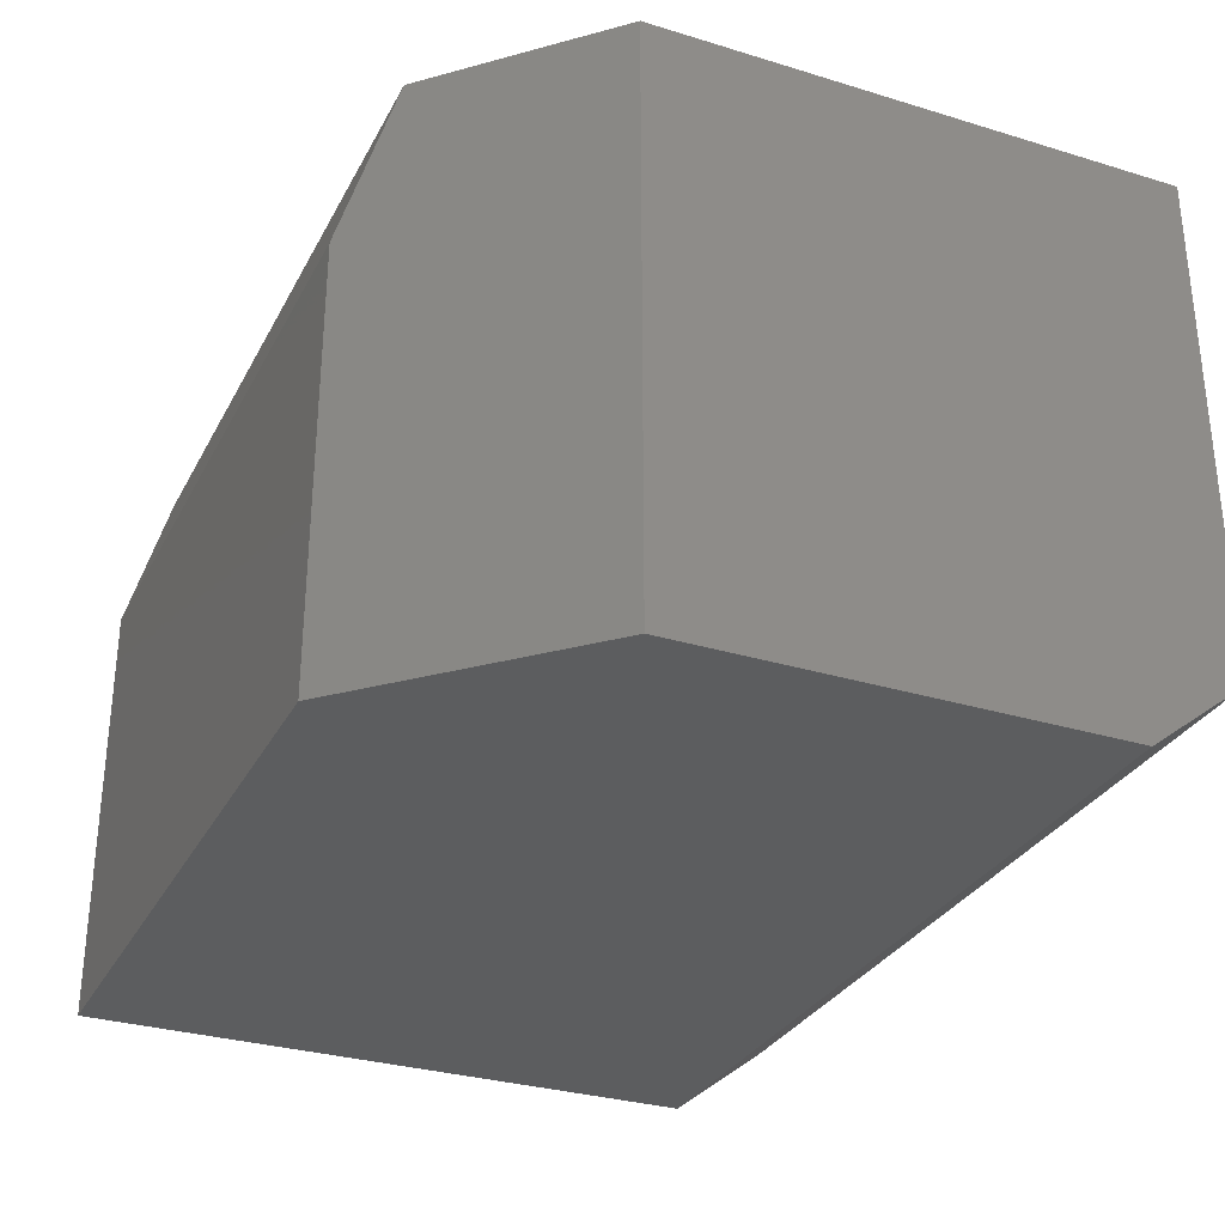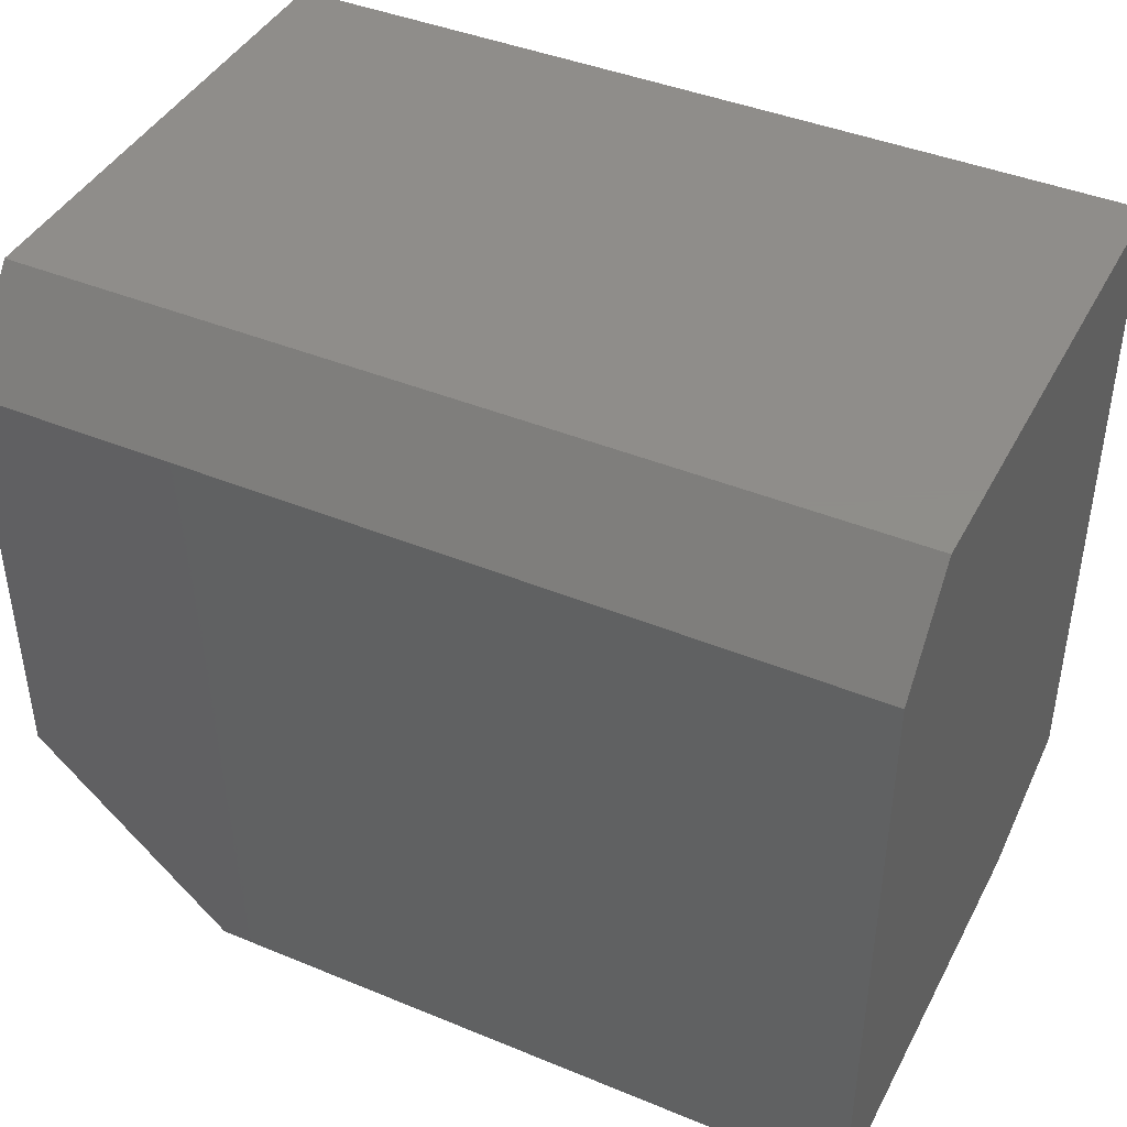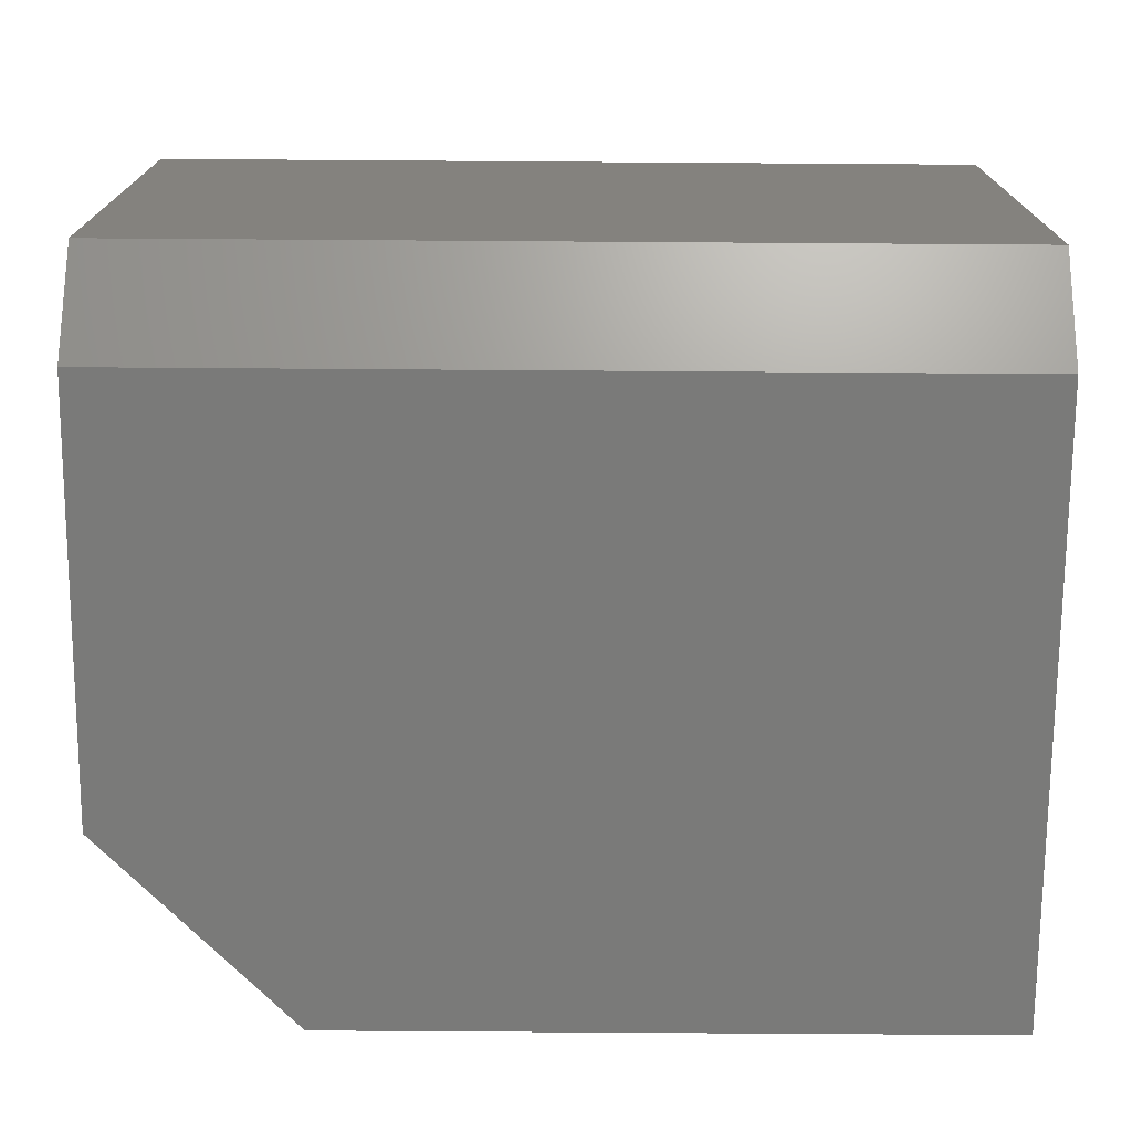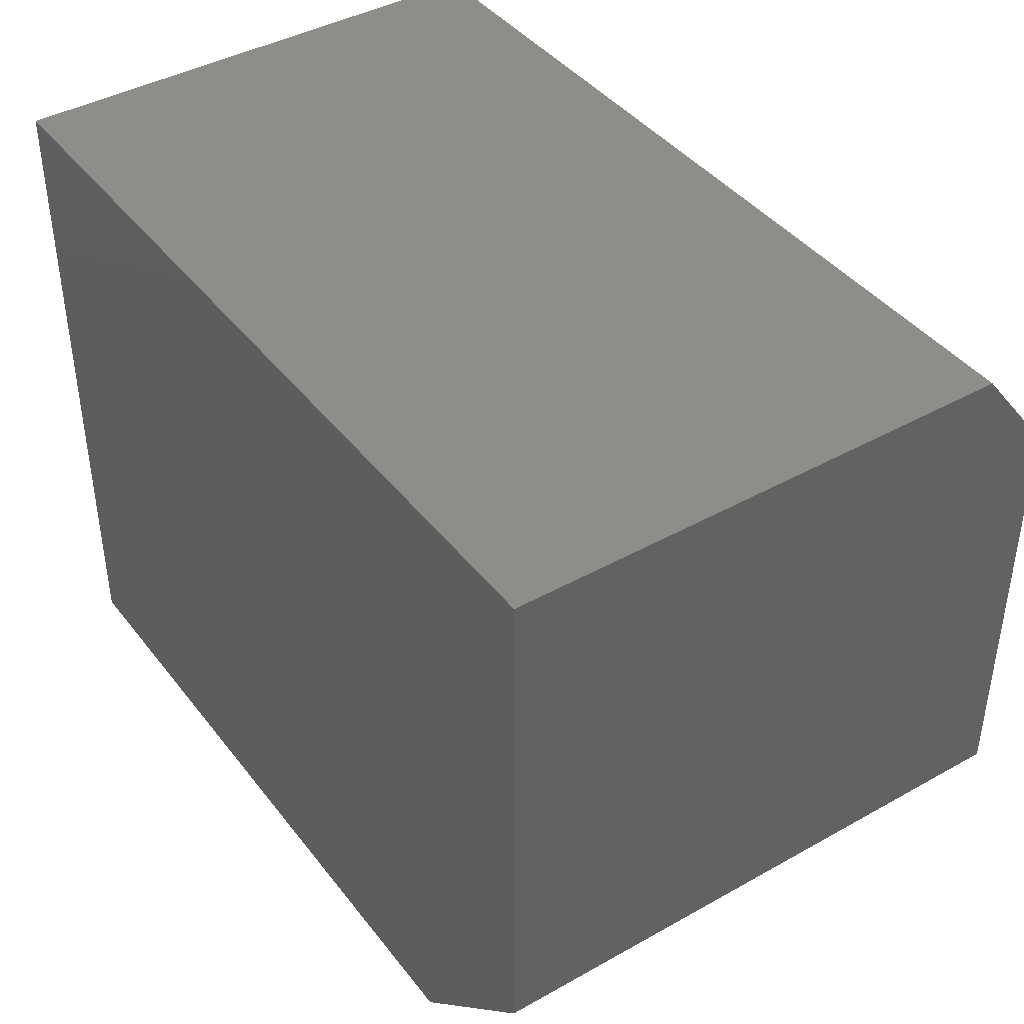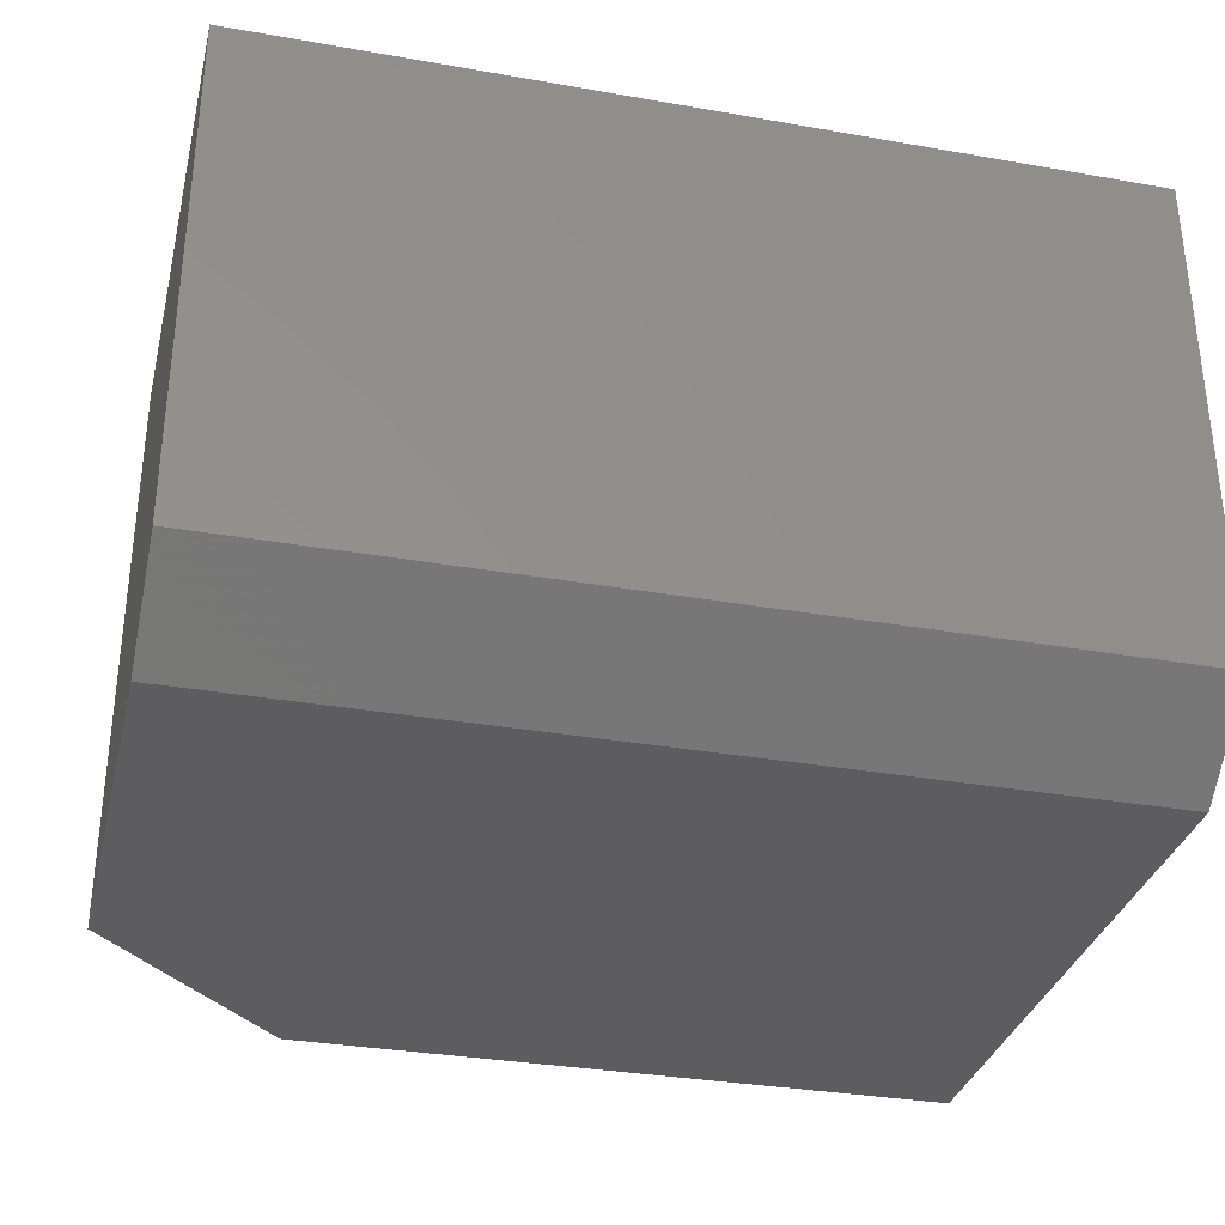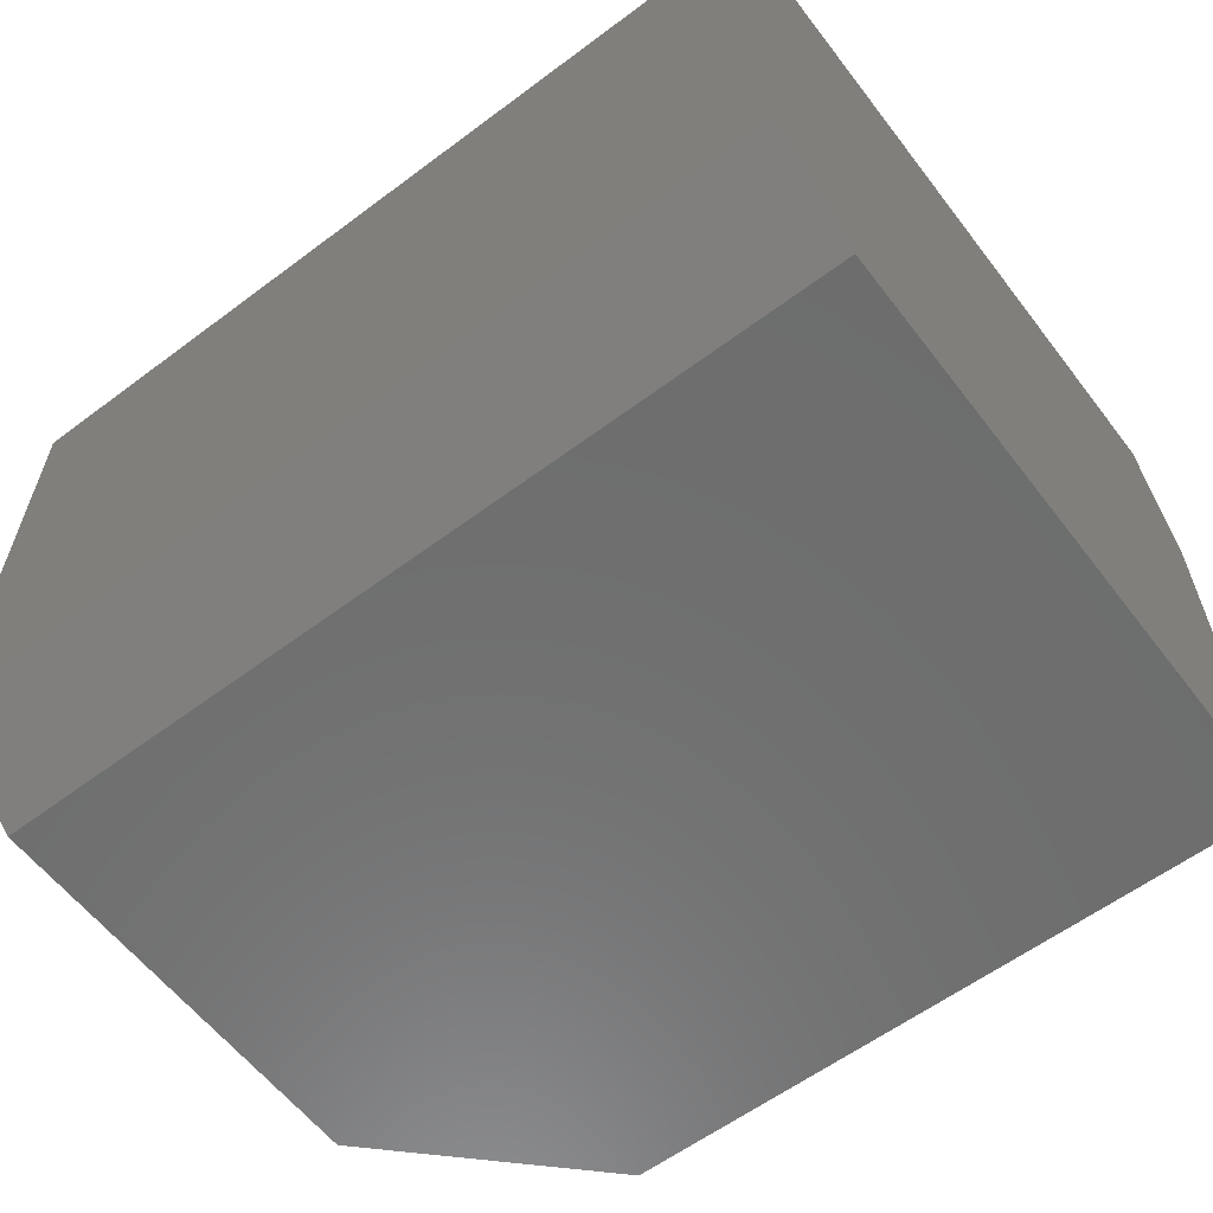
<metadata>
{"format":"stl","ext":"stl","renderer":"f3d","projection":"perspective","resolution":1024,"background":"white","views":[{"elev":-30.7,"azim":-113.7,"up":"+Y"},{"elev":42.3,"azim":26.2,"up":"+Z"},{"elev":-73.0,"azim":-0.4,"up":"+Y"},{"elev":41.5,"azim":-124.2,"up":"+Z"},{"elev":-32.9,"azim":-13.6,"up":"+Y"},{"elev":-59.9,"azim":37.4,"up":"+Y"}]}
</metadata>
<code>
# stl→obj: 14 verts, 24 faces
v -0.75 9.56e-34 0.1406
v -0.75 -0.4219 0.1406
v -0.75 3.533e-33 0.5197
v -0.75 -0.4219 0.4494
v -0.75 -0.3672 0.5197
v -0.125 -0.4219 0.4494
v -0.125 -0.4219 -3.827e-17
v -0.6094 -0.4219 -8.611e-18
v -0.6094 -0.1094 -8.611e-18
v -0.6406 8.553e-17 0.03125
v -0.125 -0.1094 -3.827e-17
v -0.125 6.939e-17 0.03125
v -0.125 6.939e-17 0.5197
v -0.125 -0.3672 0.5197
f 1 2 3
f 3 2 4
f 3 4 5
f 6 4 7
f 7 4 2
f 7 2 8
f 9 10 11
f 11 10 12
f 10 1 12
f 12 1 3
f 12 3 13
f 8 9 7
f 7 9 11
f 8 2 9
f 9 2 1
f 9 1 10
f 6 13 14
f 13 6 12
f 12 6 7
f 12 7 11
f 14 13 5
f 5 13 3
f 4 6 5
f 5 6 14

</code>
